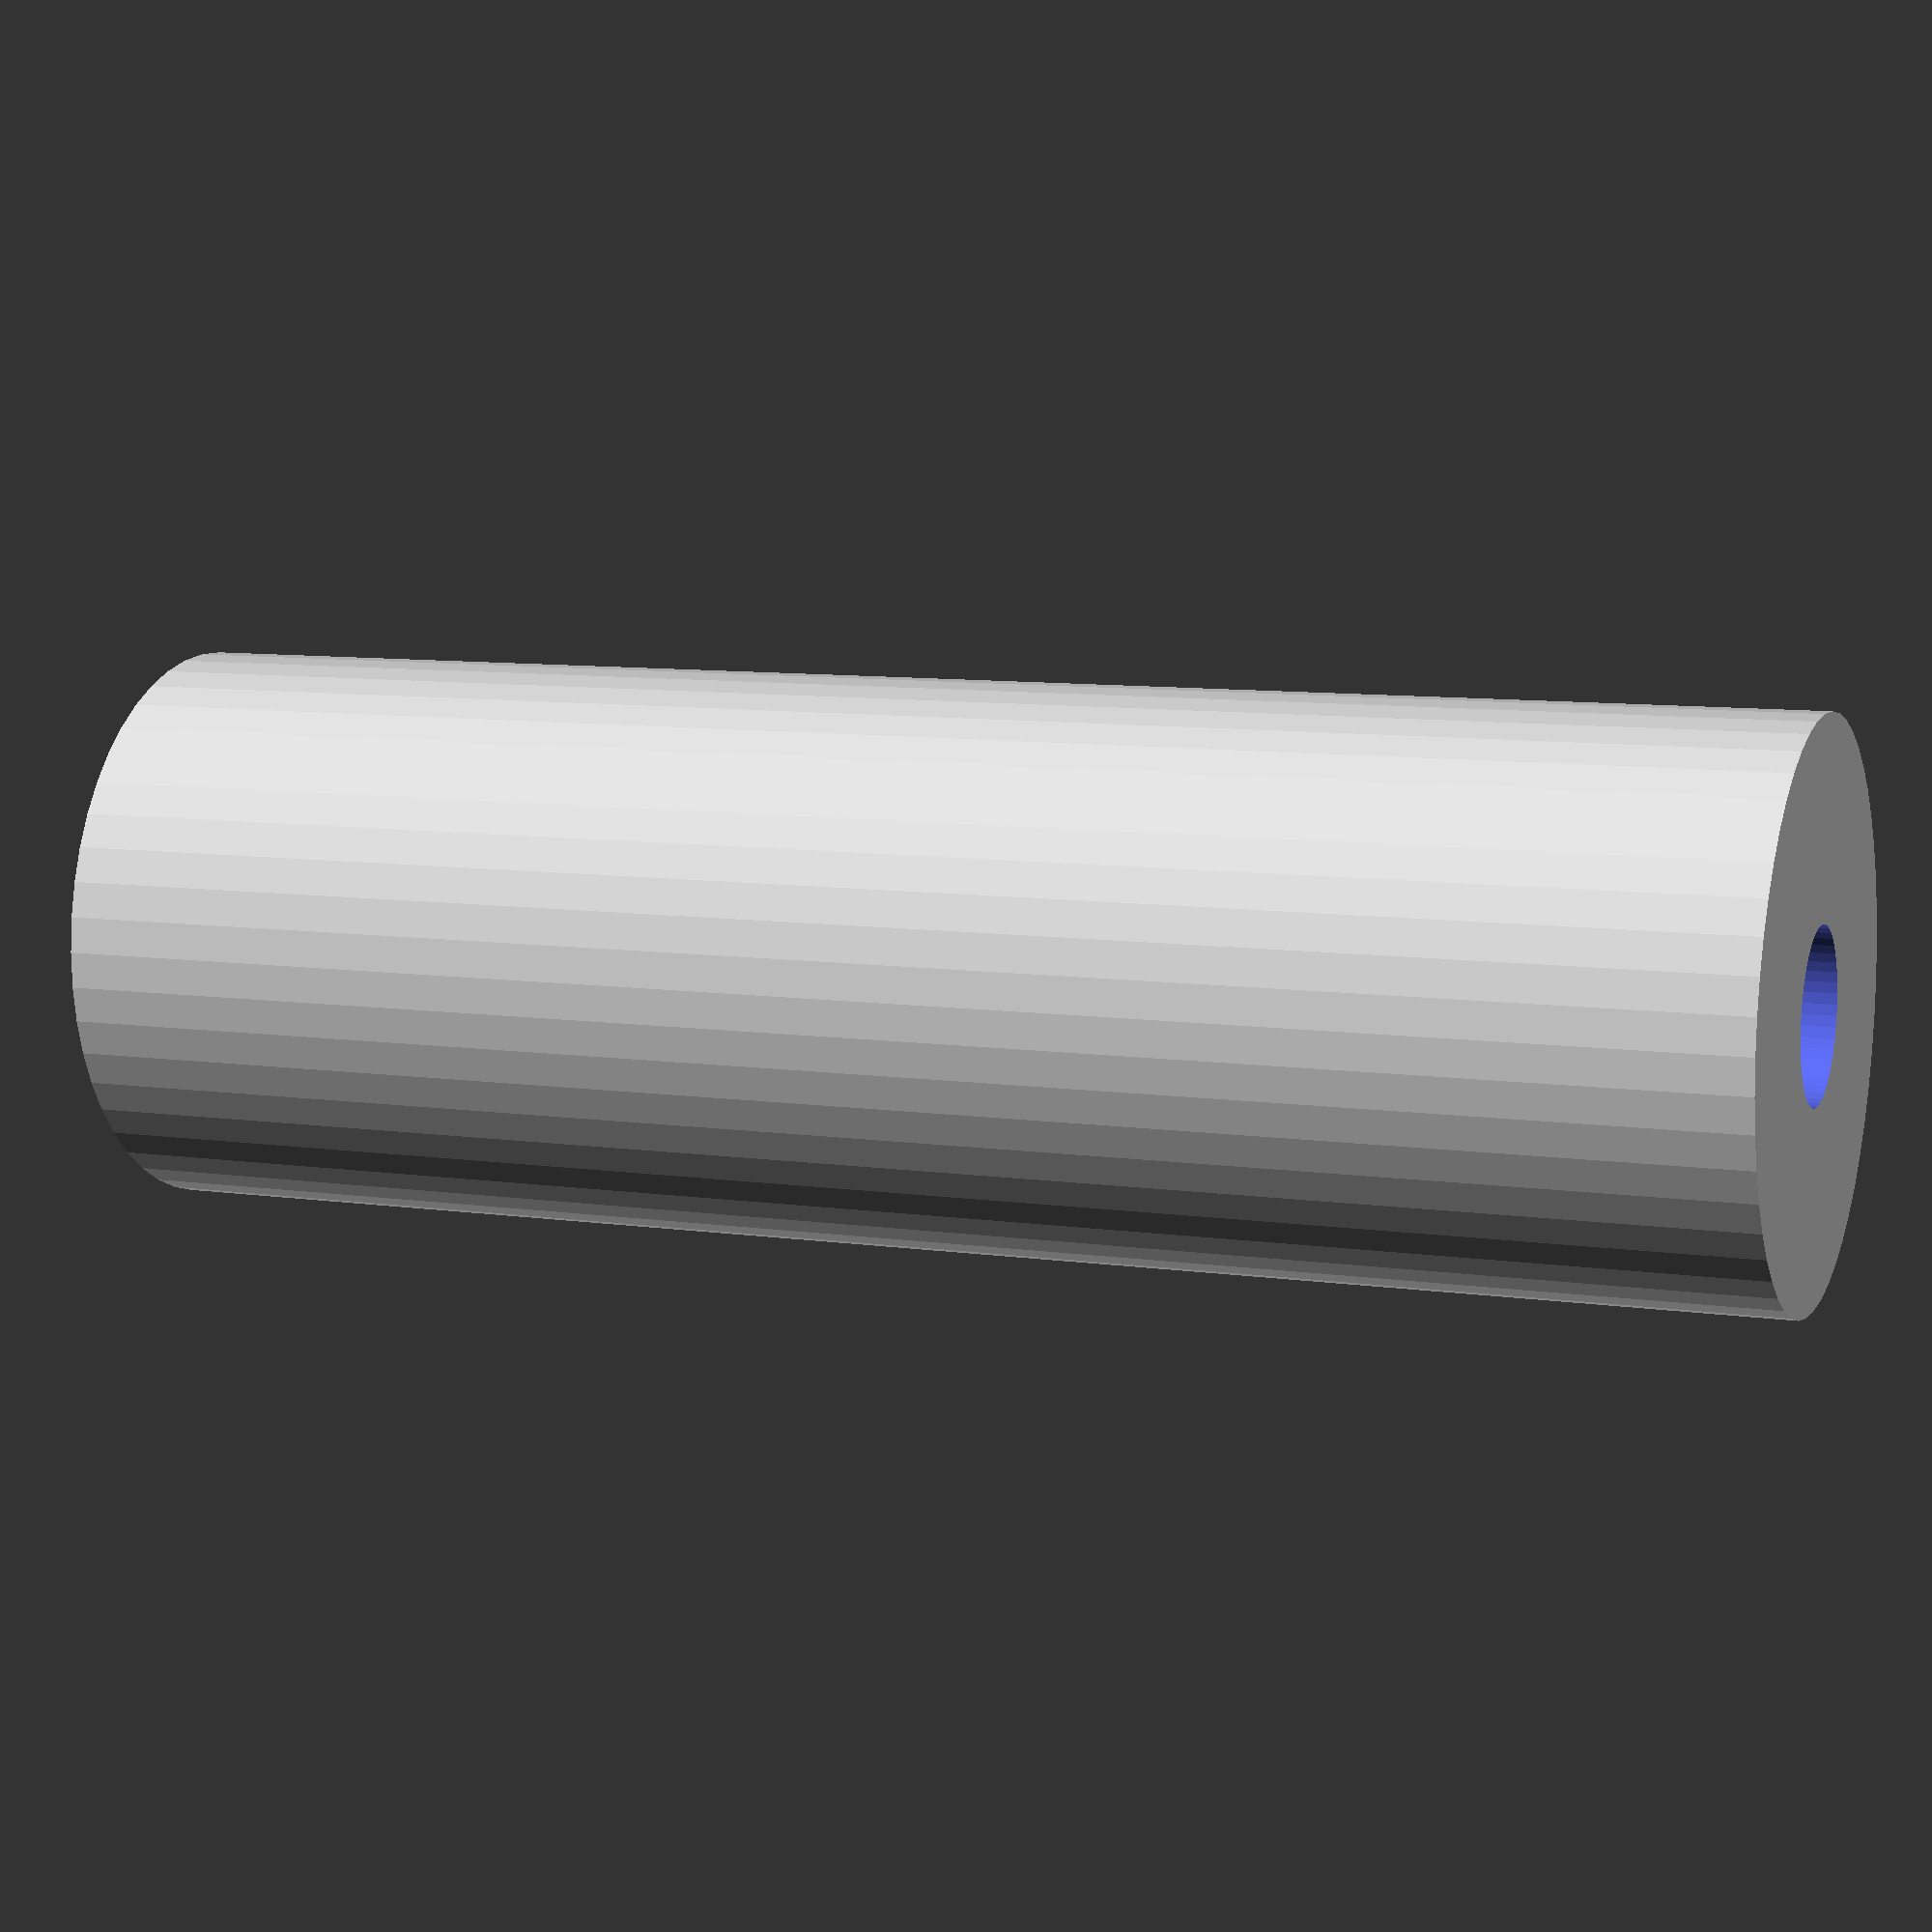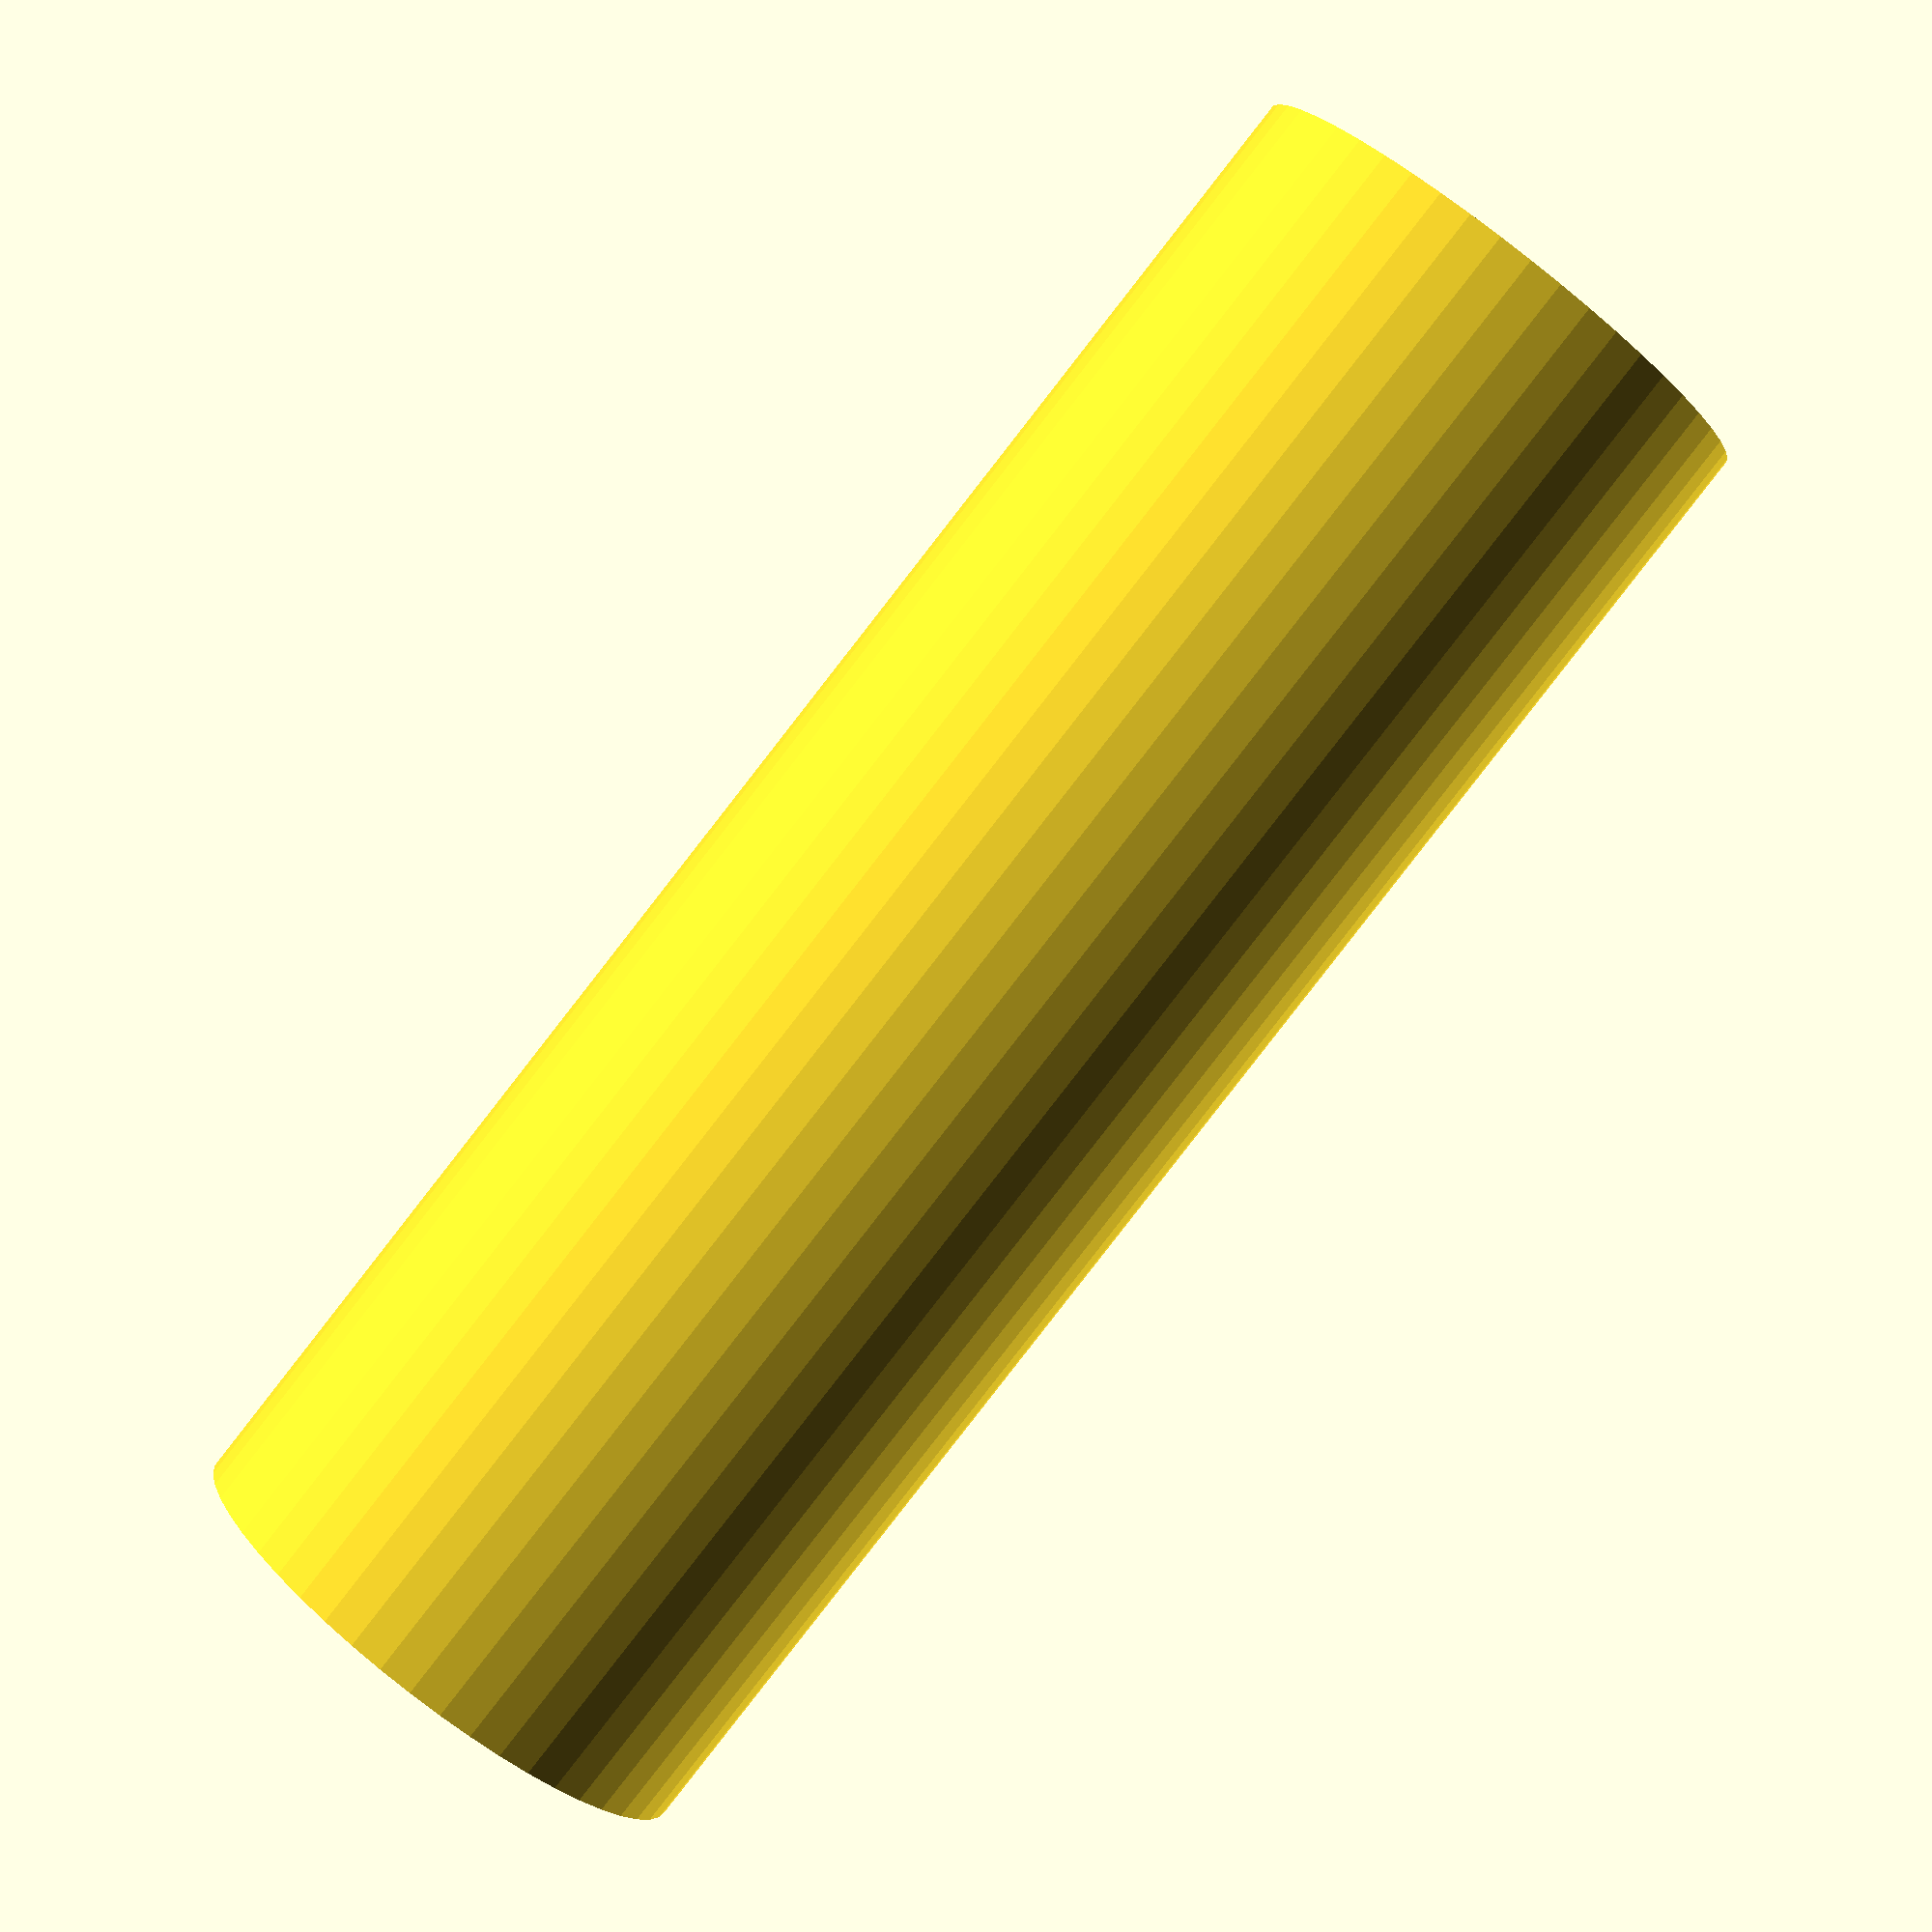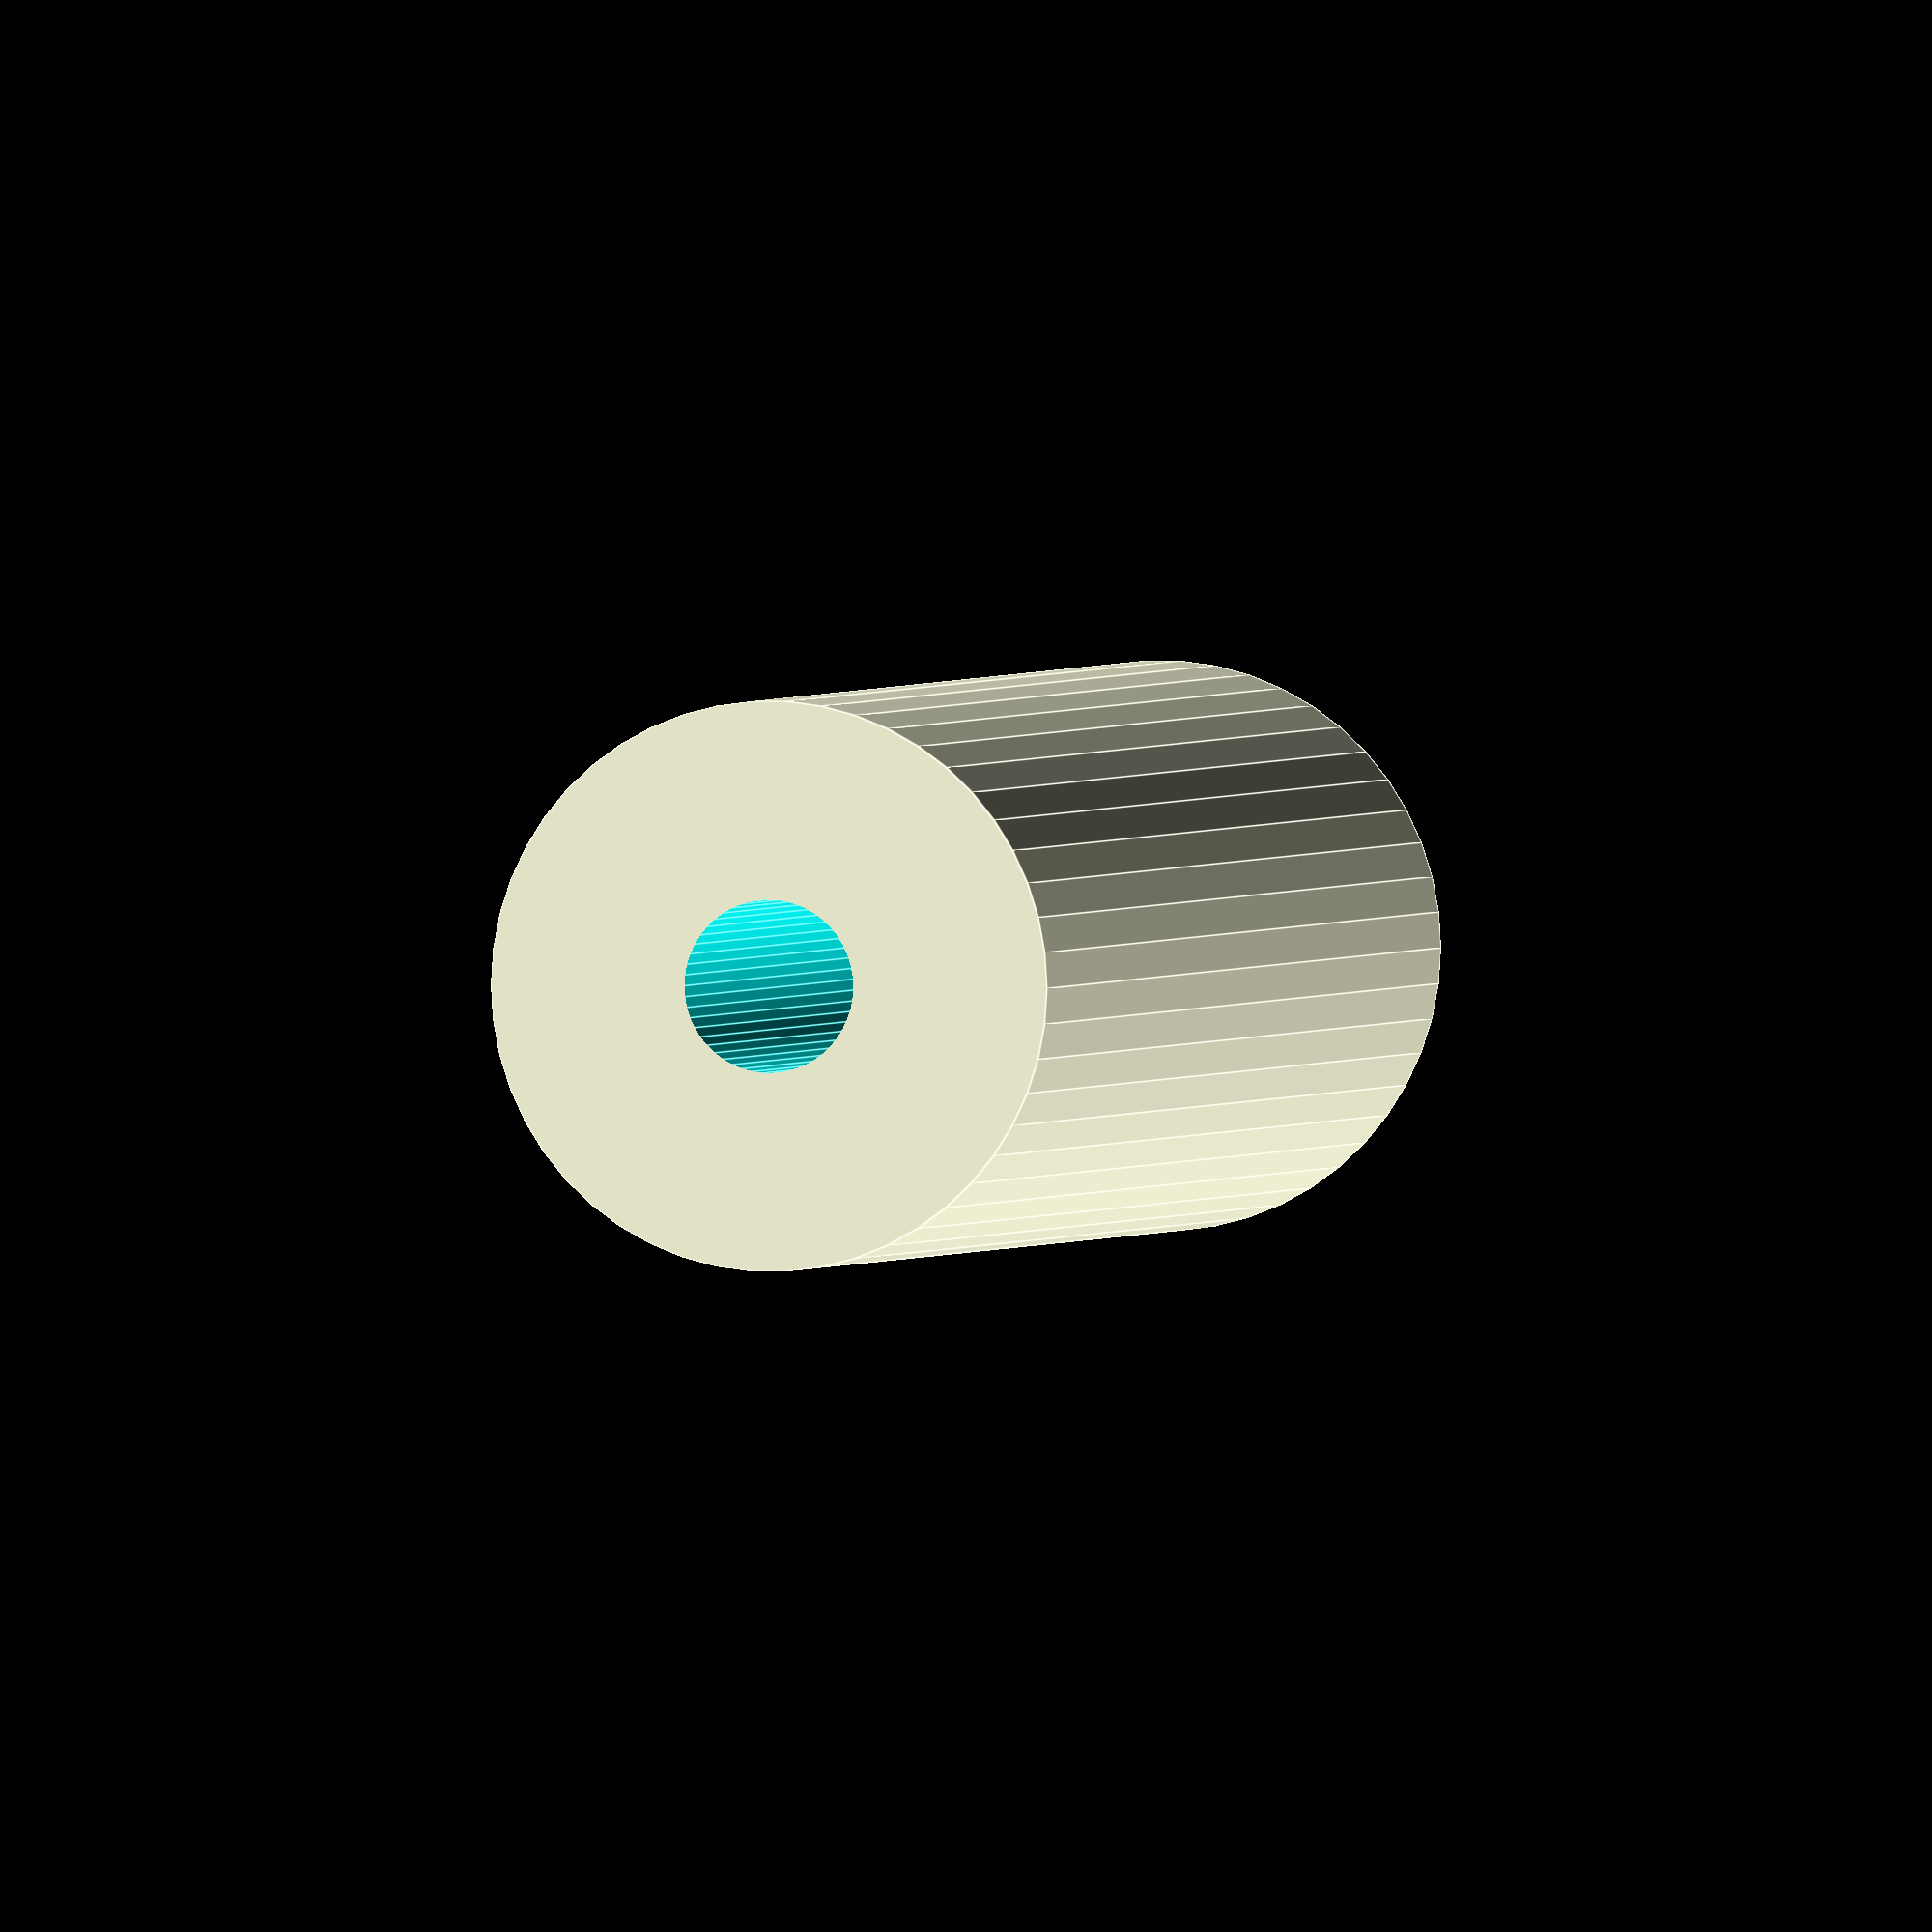
<openscad>
$fn = 50;


difference() {
	union() {
		translate(v = [0, 0, -42.0000000000]) {
			cylinder(h = 84, r = 14.0000000000);
		}
	}
	union() {
		translate(v = [0, 0, -100.0000000000]) {
			cylinder(h = 200, r = 4.2500000000);
		}
	}
}
</openscad>
<views>
elev=171.2 azim=358.6 roll=68.9 proj=p view=solid
elev=266.9 azim=46.8 roll=38.0 proj=p view=solid
elev=358.6 azim=86.3 roll=193.3 proj=o view=edges
</views>
